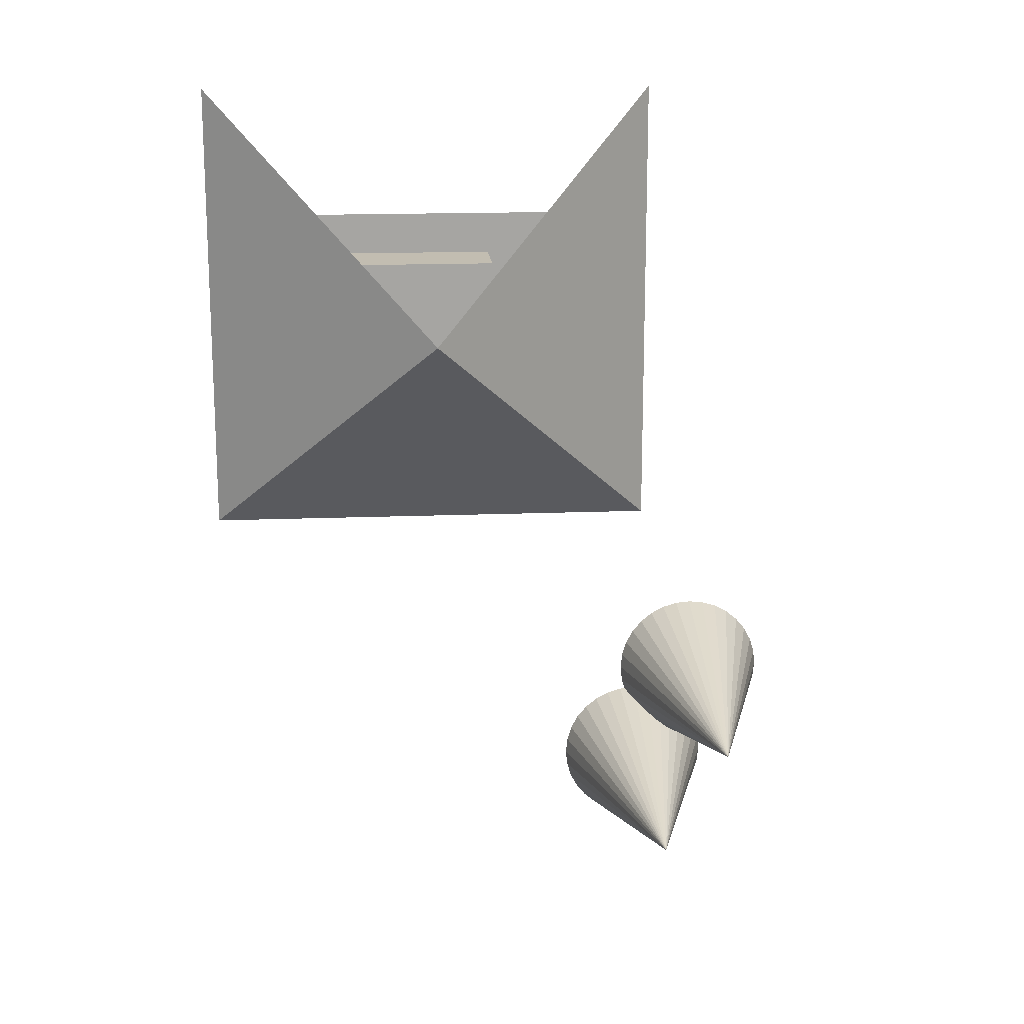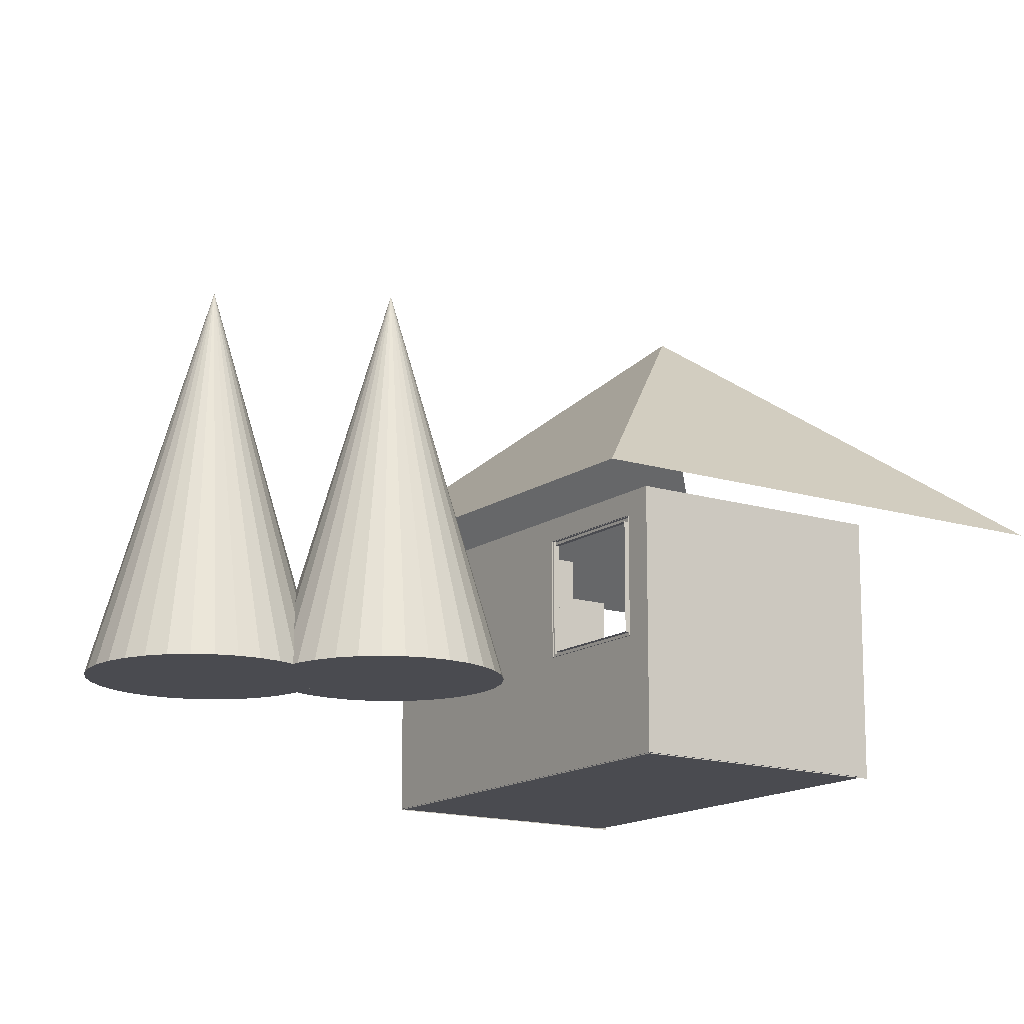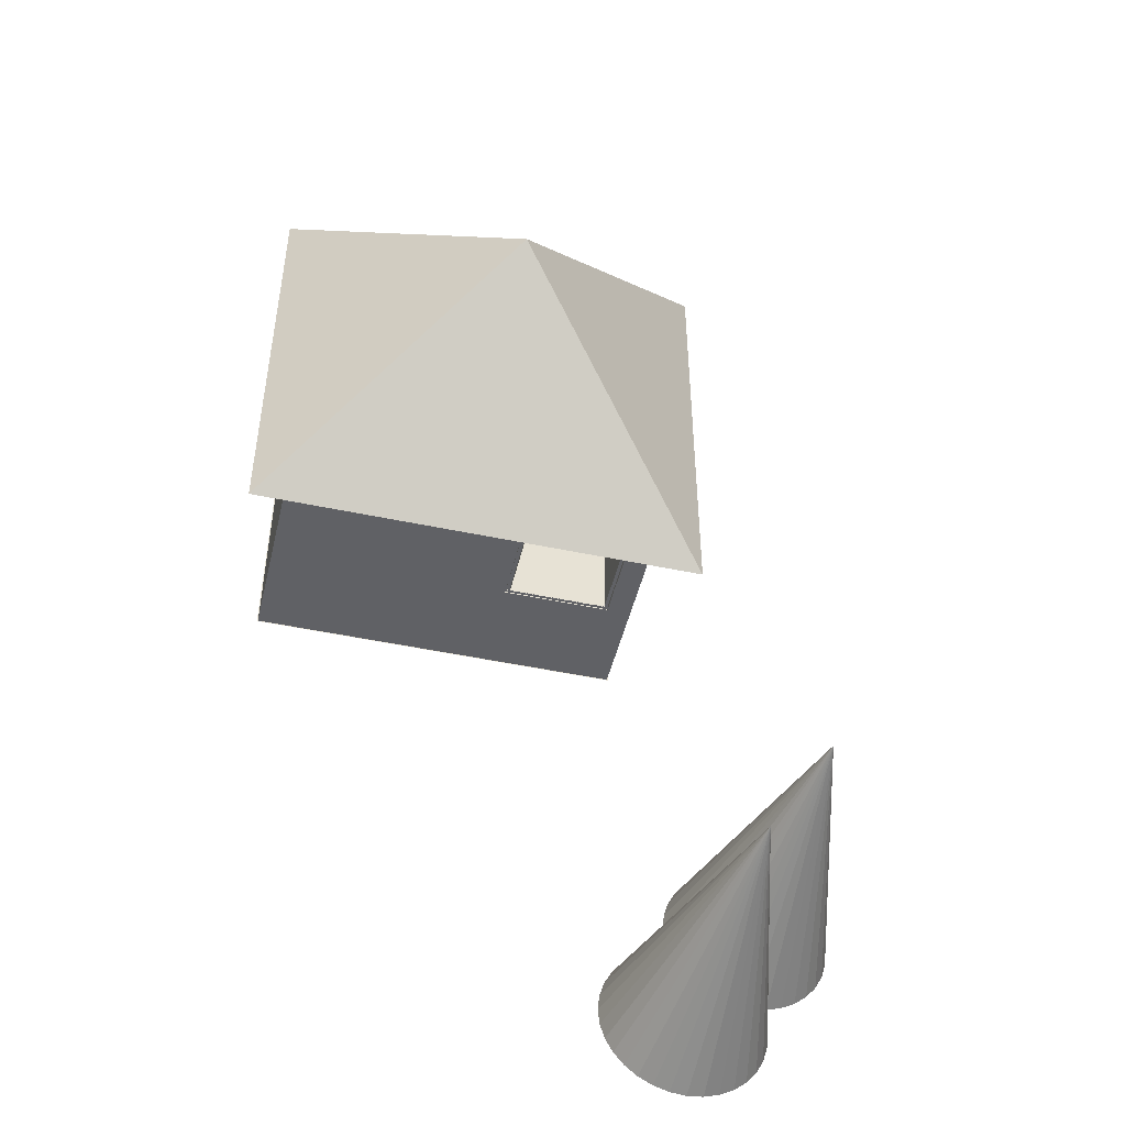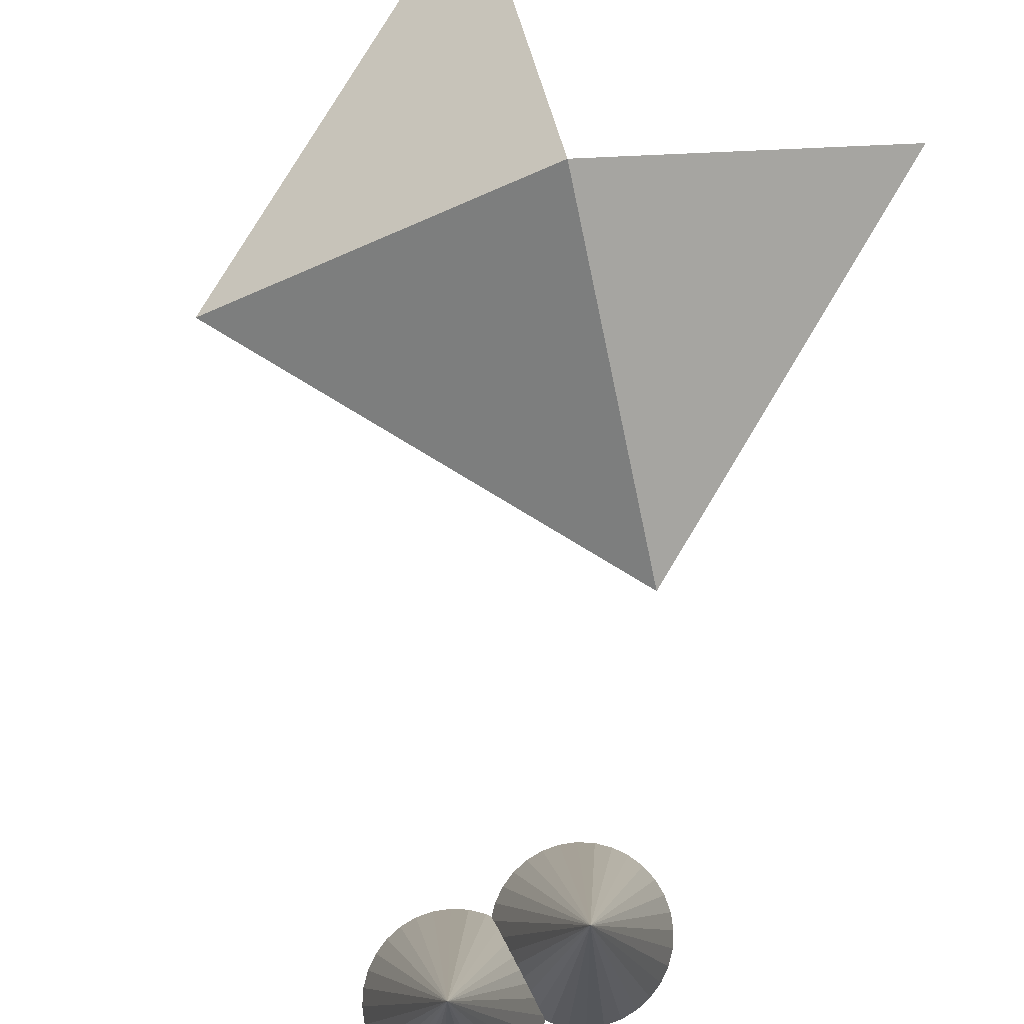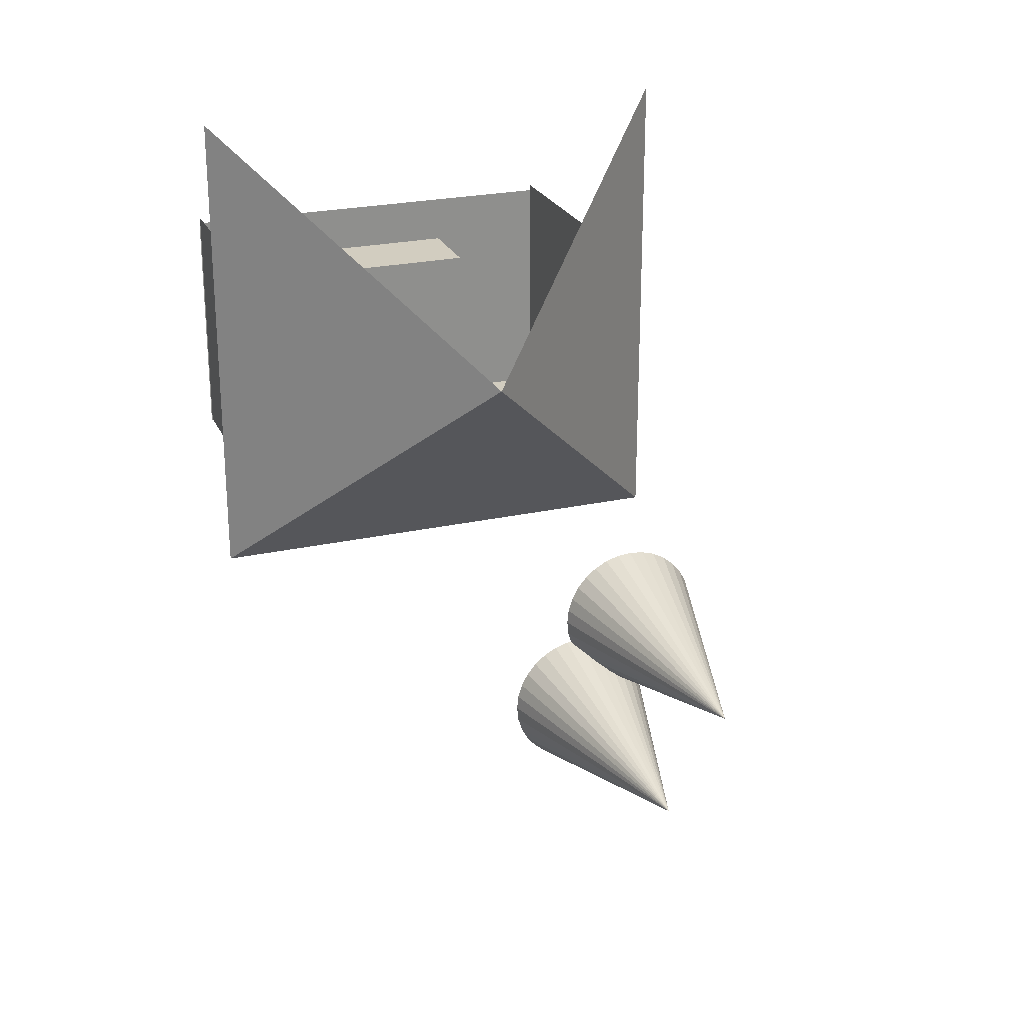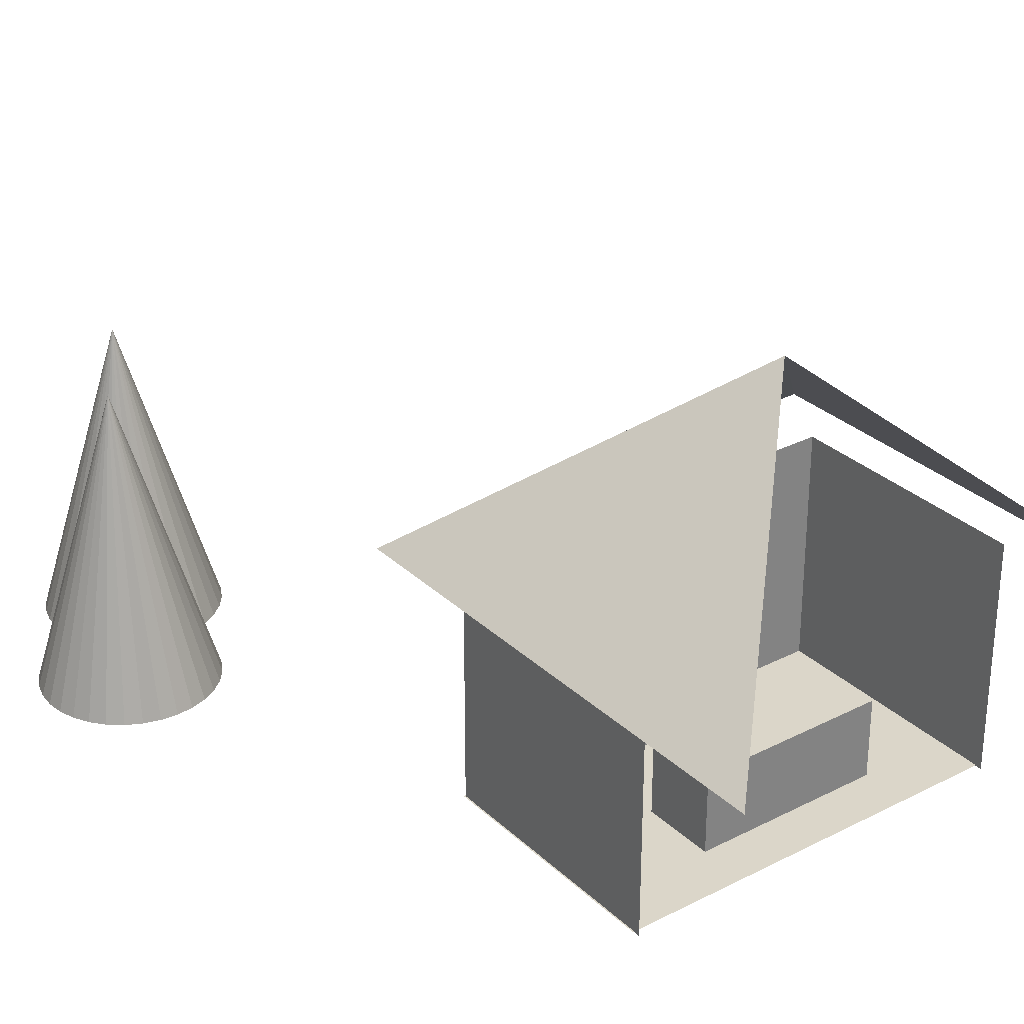
<metadata>
{"format":"obj","ext":"obj","renderer":"f3d","projection":"perspective","resolution":1024,"background":"white","views":[{"elev":16.8,"azim":175.5,"up":"+Z"},{"elev":-14.6,"azim":-124.2,"up":"+Y"},{"elev":-48.0,"azim":166.6,"up":"+Z"},{"elev":79.7,"azim":-148.9,"up":"+Y"},{"elev":24.5,"azim":160.0,"up":"+Z"},{"elev":29.9,"azim":-36.8,"up":"+Y"}]}
</metadata>
<code>
o Desk
v 1.055 0.9033 -1.108
v 1.055 0.01643 -1.108
v 1.055 0.9033 -0.3024
v 1.055 0.01643 -0.3024
v -1.046 0.9033 -1.108
v -1.046 0.01643 -1.108
v -1.046 0.9033 -0.3024
v -1.046 0.01643 -0.3024
f 5 3 1
f 3 8 4
f 7 6 8
f 2 8 6
f 1 4 2
f 5 2 6
f 5 7 3
f 3 7 8
f 7 5 6
f 2 4 8
f 1 3 4
f 5 1 2
o ShelfRight
v -0.5717 0.00313 -2.033
v -0.5717 2.244 -2.033
v -0.5717 0.00313 -2.41
v -0.5717 2.244 -2.41
v 0.8453 0.00313 -2.033
v 0.8453 2.244 -2.033
v 0.8453 0.00313 -2.41
v 0.8453 2.244 -2.41
v -0.5717 0.7463 -2.033
v -0.5717 1.5 -2.033
v 0.8453 1.5 -2.033
v 0.8453 0.7463 -2.033
v -0.5113 0.7994 -2.033
v -0.5113 1.447 -2.033
v 0.7849 1.447 -2.033
v 0.7849 0.7994 -2.033
v -0.5113 0.06501 -2.033
v 0.7849 0.06501 -2.033
v -0.5113 0.7463 -2.033
v 0.7849 0.7463 -2.033
v 0.7849 2.177 -2.033
v -0.5113 2.177 -2.033
v 0.7849 1.5 -2.033
v -0.5113 1.5 -2.033
v -0.5113 0.7994 -2.378
v -0.5113 1.447 -2.378
v 0.7849 1.447 -2.378
v 0.7849 0.7994 -2.378
v -0.5113 0.06501 -2.378
v 0.7849 0.06501 -2.378
v -0.5113 0.7463 -2.378
v 0.7849 0.7463 -2.378
v 0.7849 2.177 -2.378
v -0.5113 2.177 -2.378
v 0.7849 1.5 -2.378
v -0.5113 1.5 -2.378
f 10 11 9
f 12 15 11
f 16 13 15
f 19 29 31
f 15 9 11
f 12 14 16
f 18 23 19
f 13 19 20
f 10 17 18
f 20 26 13
f 23 36 24
f 19 24 20
f 20 21 17
f 17 22 18
f 32 42 30
f 20 27 28
f 13 25 9
f 17 25 27
f 25 39 27
f 18 31 32
f 10 29 14
f 18 30 10
f 35 33 36
f 38 39 37
f 42 43 41
f 26 37 25
f 29 43 31
f 24 33 21
f 27 40 28
f 30 41 29
f 22 35 23
f 28 38 26
f 31 44 32
f 21 34 22
f 10 12 11
f 12 16 15
f 16 14 13
f 19 14 29
f 15 13 9
f 12 10 14
f 18 22 23
f 13 14 19
f 10 9 17
f 20 28 26
f 23 35 36
f 19 23 24
f 20 24 21
f 17 21 22
f 32 44 42
f 20 17 27
f 13 26 25
f 17 9 25
f 25 37 39
f 18 19 31
f 10 30 29
f 18 32 30
f 35 34 33
f 38 40 39
f 42 44 43
f 26 38 37
f 29 41 43
f 24 36 33
f 27 39 40
f 30 42 41
f 22 34 35
f 28 40 38
f 31 43 44
f 21 33 34
o Tree
v -3.883 0.02194 -7.236
v -3.696 0.02194 -7.218
v -3.516 0.02194 -7.163
v -3.35 0.02194 -7.075
v -3.204 0.02194 -6.955
v -3.085 0.02194 -6.81
v -2.996 0.02194 -6.644
v -2.942 0.02194 -6.464
v -2.923 0.02194 -6.276
v -2.942 0.02194 -6.089
v -2.996 0.02194 -5.909
v -3.085 0.02194 -5.743
v -3.204 0.02194 -5.598
v -3.35 0.02194 -5.478
v -3.516 0.02194 -5.389
v -3.696 0.02194 -5.335
v -3.883 0.02194 -5.316
v -4.071 0.02194 -5.335
v -4.251 0.02194 -5.389
v -4.417 0.02194 -5.478
v -4.562 0.02194 -5.598
v -4.681 0.02194 -5.743
v -4.77 0.02194 -5.909
v -4.825 0.02194 -6.089
v -4.843 0.02194 -6.276
v -4.825 0.02194 -6.464
v -4.77 0.02194 -6.644
v -4.681 0.02194 -6.81
v -4.562 0.02194 -6.955
v -4.417 0.02194 -7.075
v -4.251 0.02194 -7.163
v -4.071 0.02194 -7.218
v -3.883 3.319 -6.276
f 45 77 46
f 46 77 47
f 47 77 48
f 48 77 49
f 49 77 50
f 50 77 51
f 51 77 52
f 52 77 53
f 53 77 54
f 54 77 55
f 55 77 56
f 56 77 57
f 57 77 58
f 58 77 59
f 59 77 60
f 60 77 61
f 61 77 62
f 62 77 63
f 63 77 64
f 64 77 65
f 65 77 66
f 66 77 67
f 67 77 68
f 68 77 69
f 69 77 70
f 70 77 71
f 71 77 72
f 72 77 73
f 73 77 74
f 74 77 75
f 60 68 76
f 75 77 76
f 76 77 45
f 76 45 46
f 46 47 48
f 48 49 50
f 50 51 52
f 52 53 54
f 54 55 56
f 56 57 58
f 58 59 60
f 60 61 62
f 62 63 64
f 64 65 66
f 66 67 68
f 68 69 70
f 70 71 72
f 72 73 74
f 74 75 76
f 76 46 48
f 48 50 52
f 52 54 56
f 56 58 60
f 60 62 64
f 64 66 68
f 68 70 72
f 72 74 76
f 76 48 52
f 52 56 60
f 60 64 68
f 68 72 76
f 76 52 60
o Tree.001
v -3.111 0.02194 -8.51
v -2.924 0.02194 -8.492
v -2.743 0.02194 -8.437
v -2.577 0.02194 -8.348
v -2.432 0.02194 -8.229
v -2.313 0.02194 -8.083
v -2.224 0.02194 -7.917
v -2.169 0.02194 -7.737
v -2.151 0.02194 -7.55
v -2.169 0.02194 -7.363
v -2.224 0.02194 -7.183
v -2.313 0.02194 -7.017
v -2.432 0.02194 -6.871
v -2.577 0.02194 -6.752
v -2.743 0.02194 -6.663
v -2.924 0.02194 -6.608
v -3.111 0.02194 -6.59
v -3.298 0.02194 -6.608
v -3.478 0.02194 -6.663
v -3.644 0.02194 -6.752
v -3.79 0.02194 -6.871
v -3.909 0.02194 -7.017
v -3.998 0.02194 -7.183
v -4.052 0.02194 -7.363
v -4.071 0.02194 -7.55
v -4.052 0.02194 -7.737
v -3.998 0.02194 -7.917
v -3.909 0.02194 -8.083
v -3.79 0.02194 -8.229
v -3.644 0.02194 -8.348
v -3.478 0.02194 -8.437
v -3.298 0.02194 -8.492
v -3.111 3.319 -7.55
f 78 110 79
f 79 110 80
f 80 110 81
f 81 110 82
f 82 110 83
f 83 110 84
f 84 110 85
f 85 110 86
f 86 110 87
f 87 110 88
f 88 110 89
f 89 110 90
f 90 110 91
f 91 110 92
f 92 110 93
f 93 110 94
f 94 110 95
f 95 110 96
f 96 110 97
f 97 110 98
f 98 110 99
f 99 110 100
f 100 110 101
f 101 110 102
f 102 110 103
f 103 110 104
f 104 110 105
f 105 110 106
f 106 110 107
f 107 110 108
f 93 101 109
f 108 110 109
f 109 110 78
f 109 78 79
f 79 80 81
f 81 82 83
f 83 84 85
f 85 86 87
f 87 88 89
f 89 90 91
f 91 92 93
f 93 94 95
f 95 96 97
f 97 98 99
f 99 100 101
f 101 102 103
f 103 104 105
f 105 106 107
f 107 108 109
f 109 79 81
f 81 83 85
f 85 87 89
f 89 91 93
f 93 95 97
f 97 99 101
f 101 103 105
f 105 107 109
f 109 81 85
f 85 89 93
f 93 97 101
f 101 105 109
f 109 85 93
o Roof
v -2.799 2.641 -3.168
v 2.484 2.641 -3.168
v 2.484 2.641 2.114
v -2.799 2.641 2.114
v -0.1577 4.944 -0.5269
f 111 115 112
f 112 115 113
f 114 115 111
o Floor
v -2.347 0 0.2147
v 2.076 0 0.2147
v -2.347 0 -2.429
v 2.076 0 -2.429
f 117 118 116
f 117 119 118
o Building
v -2.331 -0.00844 0.2814
v -2.331 2.594 0.2814
v -2.331 -0.00844 -2.419
v -2.331 2.594 -2.419
v 2.065 -0.00844 0.2814
v 2.065 2.594 0.2814
v 2.065 -0.00844 -2.419
v 2.065 2.594 -2.419
v -2.044 -0.00844 -2.419
v -2.044 2.594 -2.419
v -0.7889 2.594 -2.419
v -0.7889 -0.00844 -2.419
v -2.331 1.293 0.2814
v -2.331 1.293 -2.419
v 2.065 1.293 -2.419
v 2.065 1.293 0.2814
v -2.044 1.204 -2.419
v -0.7889 1.204 -2.419
v -2.331 2.347 0.2814
v -2.331 2.347 -2.419
v 2.065 2.347 -2.419
v 2.065 2.347 0.2814
v -2.044 2.354 -2.419
v -0.7889 2.354 -2.419
f 121 139 138
f 143 127 140
f 127 141 140
f 123 142 139
f 129 143 142
f 136 131 128
f 122 136 128
f 134 124 126
f 137 126 131
f 132 122 120
f 133 142 136
f 140 135 134
f 143 134 137
f 138 133 132
f 121 123 139
f 143 130 127
f 127 125 141
f 123 129 142
f 129 130 143
f 136 137 131
f 122 133 136
f 134 135 124
f 137 134 126
f 132 133 122
f 133 139 142
f 140 141 135
f 143 140 134
f 138 139 133
o Window
v -2.045 1.172 -2.381
v -2.045 2.358 -2.381
v -2.045 1.172 -2.431
v -2.045 2.358 -2.431
v -0.7712 1.172 -2.381
v -0.7712 2.358 -2.381
v -0.7712 1.172 -2.431
v -0.7712 2.358 -2.431
v -1.993 1.22 -2.381
v -1.993 2.31 -2.381
v -0.8224 2.31 -2.381
v -0.8224 1.22 -2.381
v -1.993 1.22 -2.432
v -1.993 2.31 -2.432
v -0.8224 2.31 -2.432
v -0.8224 1.22 -2.432
f 145 146 144
f 151 148 150
f 145 154 149
f 150 144 146
f 147 149 151
f 153 158 154
f 149 155 148
f 144 153 145
f 148 152 144
f 154 159 155
f 155 156 152
f 152 157 153
f 145 147 146
f 151 149 148
f 145 153 154
f 150 148 144
f 147 145 149
f 153 157 158
f 149 154 155
f 144 152 153
f 148 155 152
f 154 158 159
f 155 159 156
f 152 156 157

</code>
